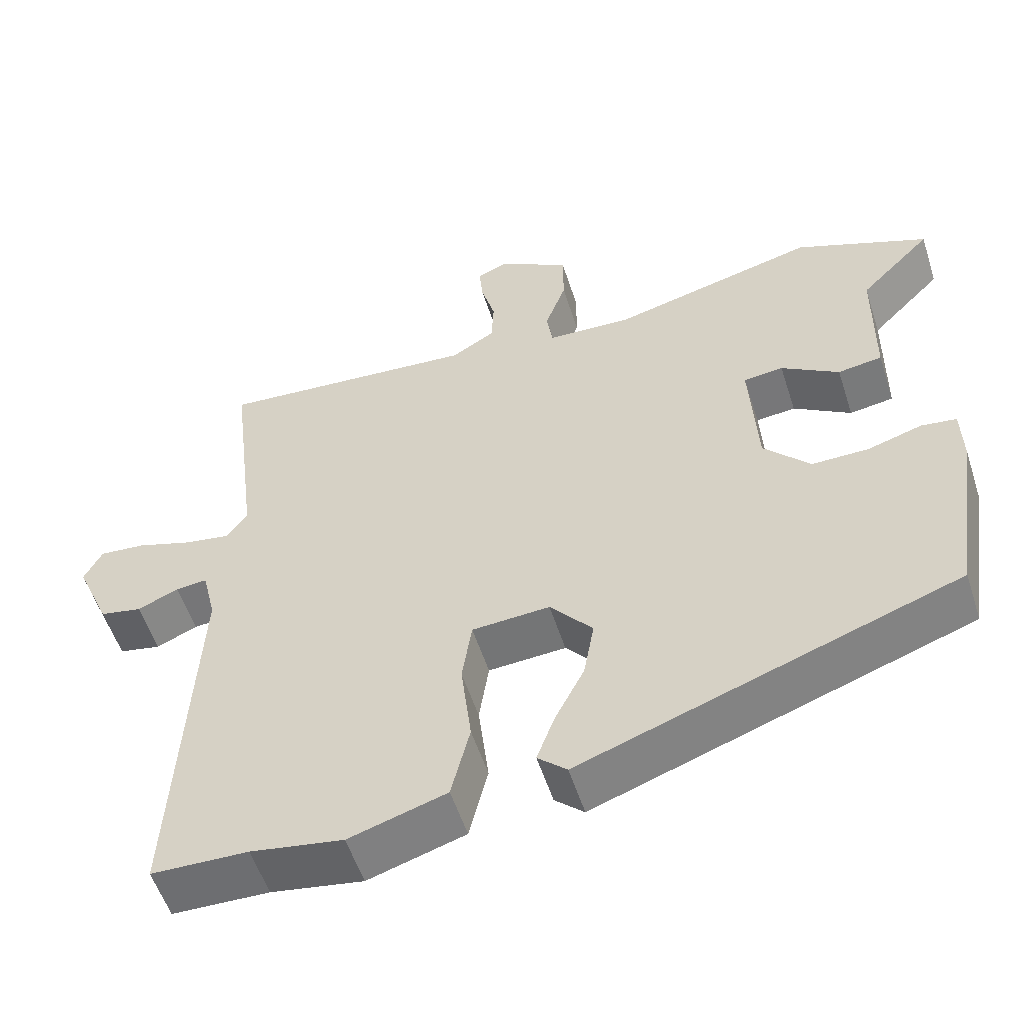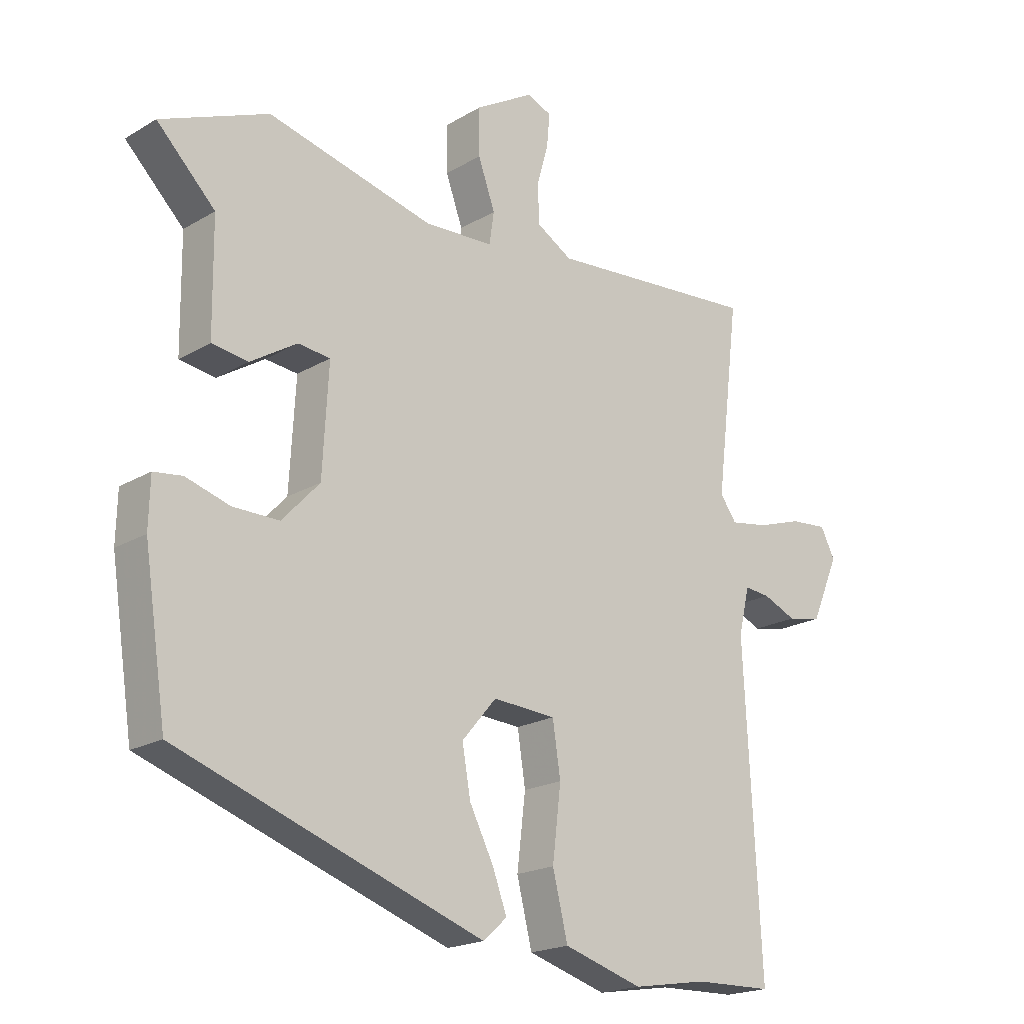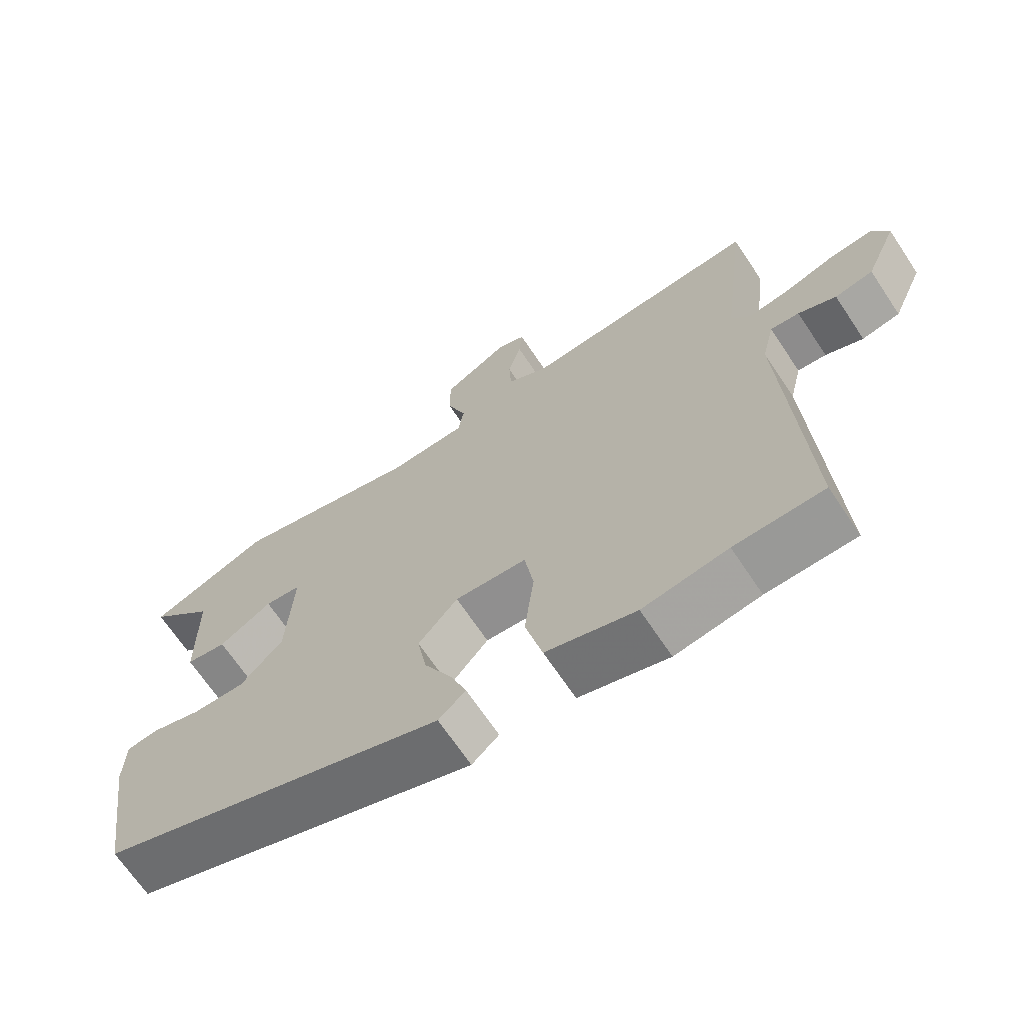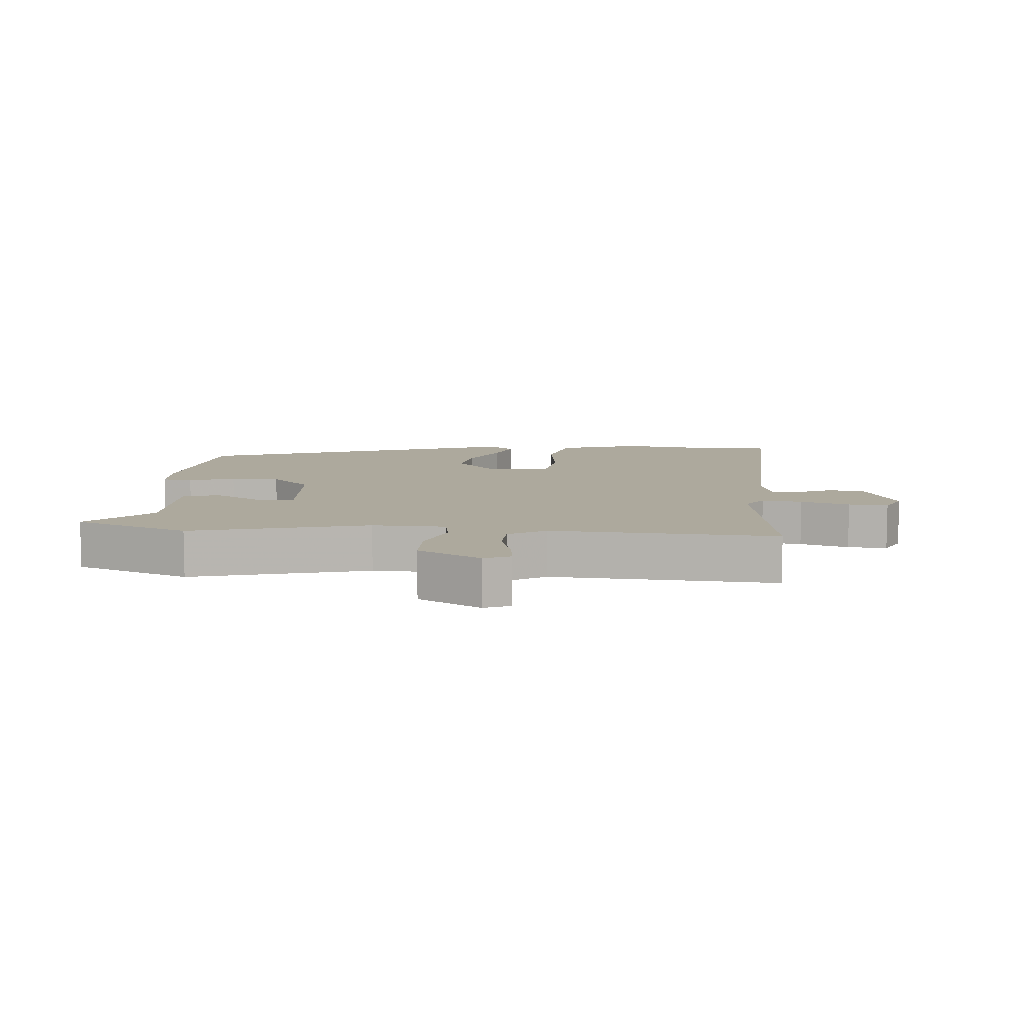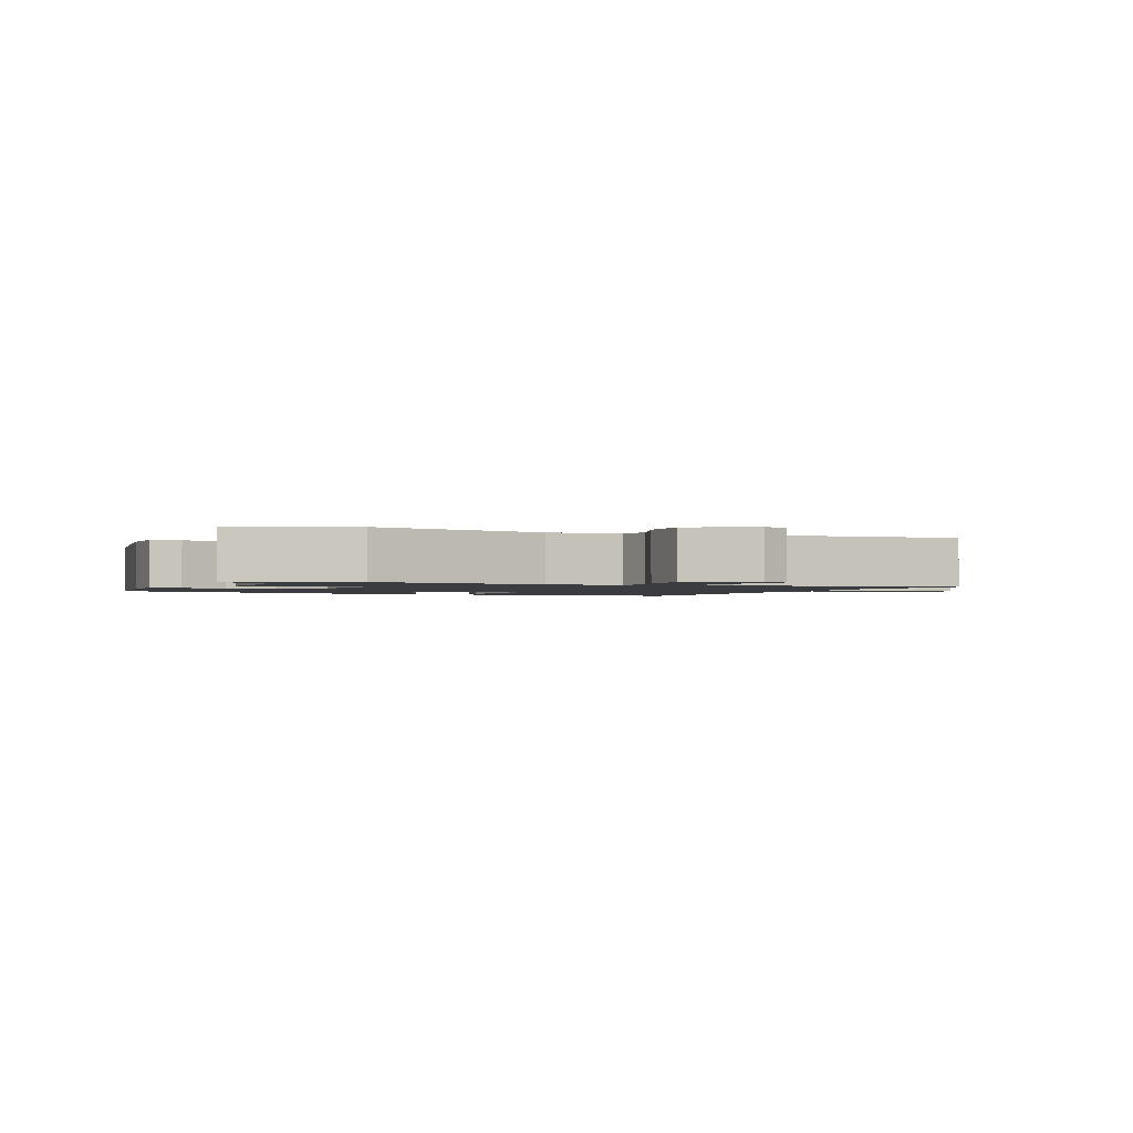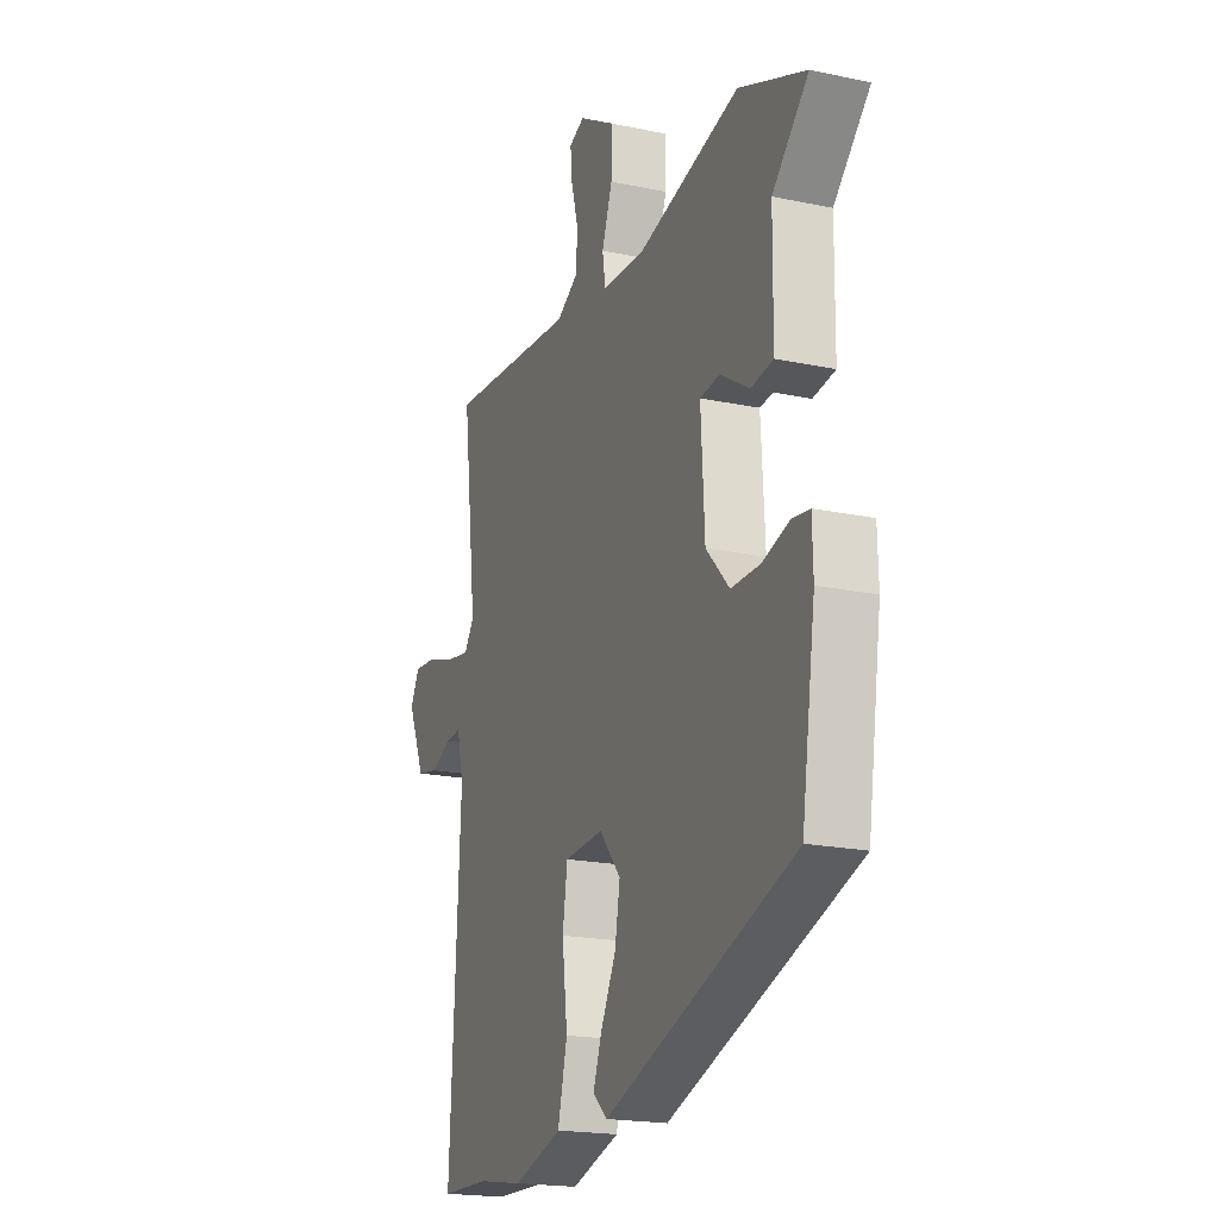
<metadata>
{"format":"obj","ext":"obj","renderer":"f3d","projection":"perspective","resolution":1024,"background":"white","views":[{"elev":-54.9,"azim":-162.3,"up":"+Z"},{"elev":-19.5,"azim":-42.2,"up":"+Z"},{"elev":-68.0,"azim":33.7,"up":"+Z"},{"elev":8.9,"azim":3.9,"up":"+Y"},{"elev":-1.5,"azim":-23.1,"up":"+Y"},{"elev":-19.5,"azim":-111.6,"up":"+Z"}]}
</metadata>
<code>
v -0.546 0.07 0.481
v -0.369 0.07 0.553
v -0.095 0.07 0.483
v 0.018 0.07 0.488
v 0.026 0.07 0.541
v -0.002 0.07 0.619
v -0.002 0.07 0.697
v 0.094 0.07 0.753
v 0.135 0.07 0.736
v 0.13 0.07 0.682
v 0.111 0.07 0.613
v 0.114 0.07 0.55
v 0.172 0.07 0.515
v 0.52 0.07 0.541
v 0.482 0.07 0.227
v 0.509 0.07 0.189
v 0.571 0.07 0.199
v 0.646 0.07 0.223
v 0.707 0.07 0.228
v 0.731 0.07 0.181
v 0.685 0.07 0.075
v 0.629 0.07 0.064
v 0.574 0.07 0.088
v 0.532 0.07 0.092
v 0.514 0.07 0.016
v 0.541 0.07 -0.499
v 0.412 0.07 -0.502
v 0.289 0.07 -0.522
v 0.159 0.07 -0.482
v 0.134 0.07 -0.38
v 0.148 0.07 -0.263
v 0.135 0.07 -0.177
v 0.031 0.07 -0.17
v -0.026 0.07 -0.237
v -0.012 0.07 -0.316
v 0.028 0.07 -0.395
v 0.051 0.07 -0.458
v 0.012 0.07 -0.493
v -0.491 0.07 -0.315
v -0.528 0.07 -0.069
v -0.526 0.07 0.011
v -0.479 0.07 0.017
v -0.407 0.07 -0.005
v -0.331 0.07 -0.006
v -0.269 0.07 0.06
v -0.259 0.07 0.235
v -0.312 0.07 0.241
v -0.389 0.07 0.193
v -0.448 0.07 0.202
v -0.45 0.07 0.384
v -0.546 0 0.481
v -0.369 0 0.553
v -0.095 0 0.483
v 0.018 0 0.488
v 0.026 0 0.541
v -0.002 0 0.619
v -0.002 0 0.697
v 0.094 0 0.753
v 0.135 0 0.736
v 0.13 0 0.682
v 0.111 0 0.613
v 0.114 0 0.55
v 0.172 0 0.515
v 0.52 0 0.541
v 0.482 0 0.227
v 0.509 0 0.189
v 0.571 0 0.199
v 0.646 0 0.223
v 0.707 0 0.228
v 0.731 0 0.181
v 0.685 0 0.075
v 0.629 0 0.064
v 0.574 0 0.088
v 0.532 0 0.092
v 0.514 0 0.016
v 0.541 0 -0.499
v 0.412 0 -0.502
v 0.289 0 -0.522
v 0.159 0 -0.482
v 0.134 0 -0.38
v 0.148 0 -0.263
v 0.135 0 -0.177
v 0.031 0 -0.17
v -0.026 0 -0.237
v -0.012 0 -0.316
v 0.028 0 -0.395
v 0.051 0 -0.458
v 0.012 0 -0.493
v -0.491 0 -0.315
v -0.528 0 -0.069
v -0.526 0 0.011
v -0.479 0 0.017
v -0.407 0 -0.005
v -0.331 0 -0.006
v -0.269 0 0.06
v -0.259 0 0.235
v -0.312 0 0.241
v -0.389 0 0.193
v -0.448 0 0.202
v -0.45 0 0.384
f 47 48 49 50
f 46 47 50
f 46 50 1 2
f 40 41 42 43
f 40 43 44
f 39 40 44
f 38 39 44 45
f 35 36 37 38
f 34 35 38 45
f 28 29 30 31
f 27 28 31 32
f 25 26 27 32
f 24 25 32 33
f 20 21 22 23
f 20 23 24
f 17 18 19 20
f 16 17 20 24
f 15 16 24 33
f 13 14 15 33
f 8 9 10 11
f 8 11 12
f 5 6 7 8
f 4 5 8 12
f 46 2 3
f 46 3 4
f 33 34 45 46
f 13 33 46
f 4 12 13 46
f 100 99 98 97
f 100 97 96
f 52 51 100 96
f 93 92 91 90
f 94 93 90
f 94 90 89
f 95 94 89 88
f 88 87 86 85
f 95 88 85 84
f 81 80 79 78
f 82 81 78 77
f 82 77 76 75
f 83 82 75 74
f 73 72 71 70
f 74 73 70
f 70 69 68 67
f 74 70 67 66
f 83 74 66 65
f 83 65 64 63
f 61 60 59 58
f 62 61 58
f 58 57 56 55
f 62 58 55 54
f 53 52 96
f 54 53 96
f 96 95 84 83
f 96 83 63
f 96 63 62 54
f 1 51 52 2
f 2 52 53 3
f 3 53 54 4
f 4 54 55 5
f 5 55 56 6
f 6 56 57 7
f 7 57 58 8
f 8 58 59 9
f 9 59 60 10
f 10 60 61 11
f 11 61 62 12
f 12 62 63 13
f 13 63 64 14
f 14 64 65 15
f 15 65 66 16
f 16 66 67 17
f 17 67 68 18
f 18 68 69 19
f 19 69 70 20
f 20 70 71 21
f 21 71 72 22
f 22 72 73 23
f 23 73 74 24
f 24 74 75 25
f 25 75 76 26
f 26 76 77 27
f 27 77 78 28
f 28 78 79 29
f 29 79 80 30
f 30 80 81 31
f 31 81 82 32
f 32 82 83 33
f 33 83 84 34
f 34 84 85 35
f 35 85 86 36
f 36 86 87 37
f 37 87 88 38
f 38 88 89 39
f 39 89 90 40
f 40 90 91 41
f 41 91 92 42
f 42 92 93 43
f 43 93 94 44
f 44 94 95 45
f 45 95 96 46
f 46 96 97 47
f 47 97 98 48
f 48 98 99 49
f 49 99 100 50
f 50 100 51 1

</code>
